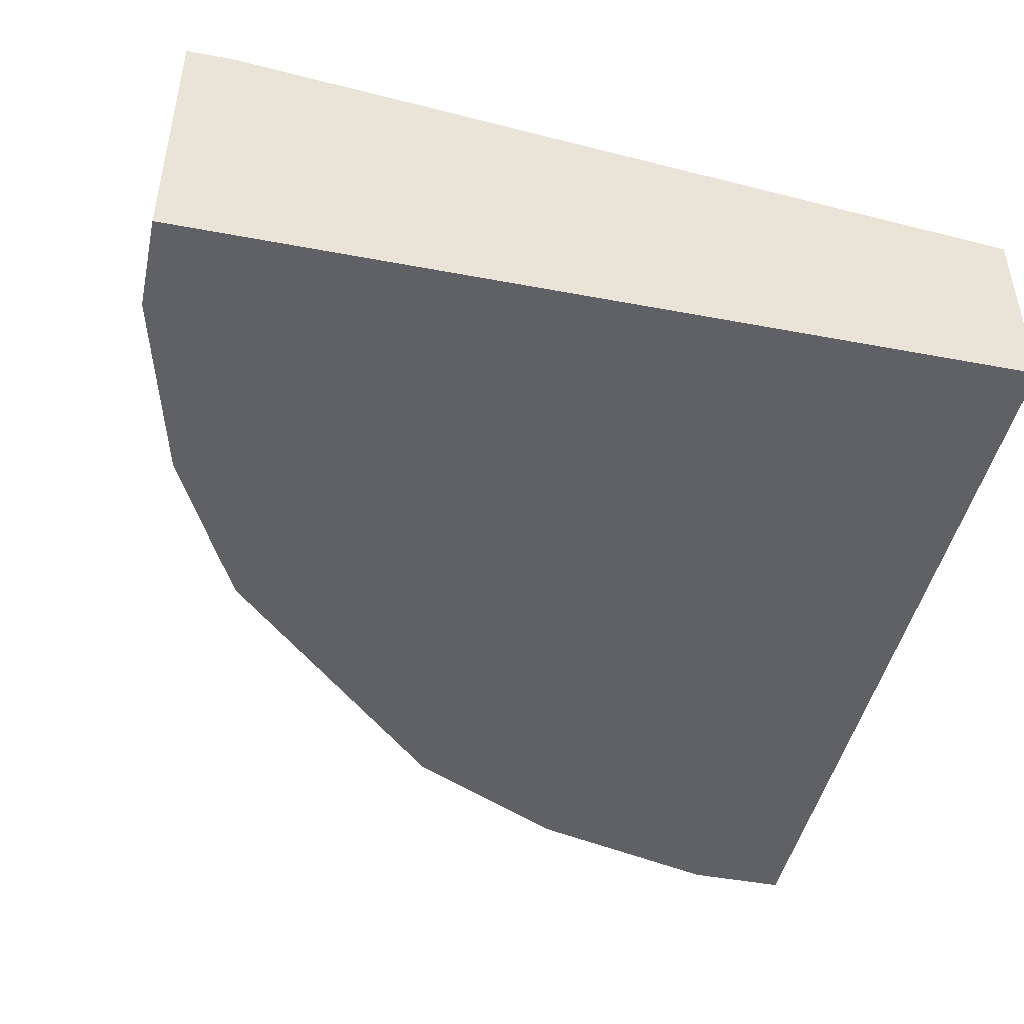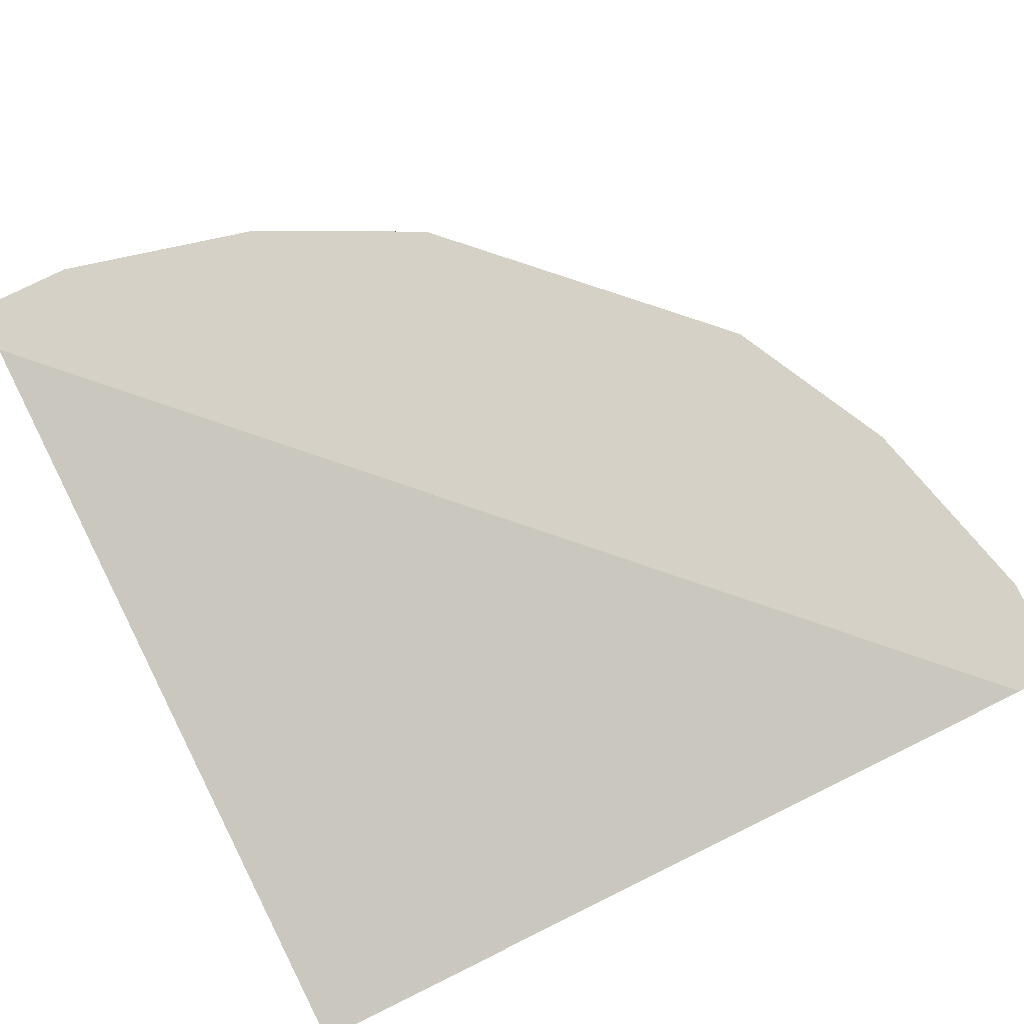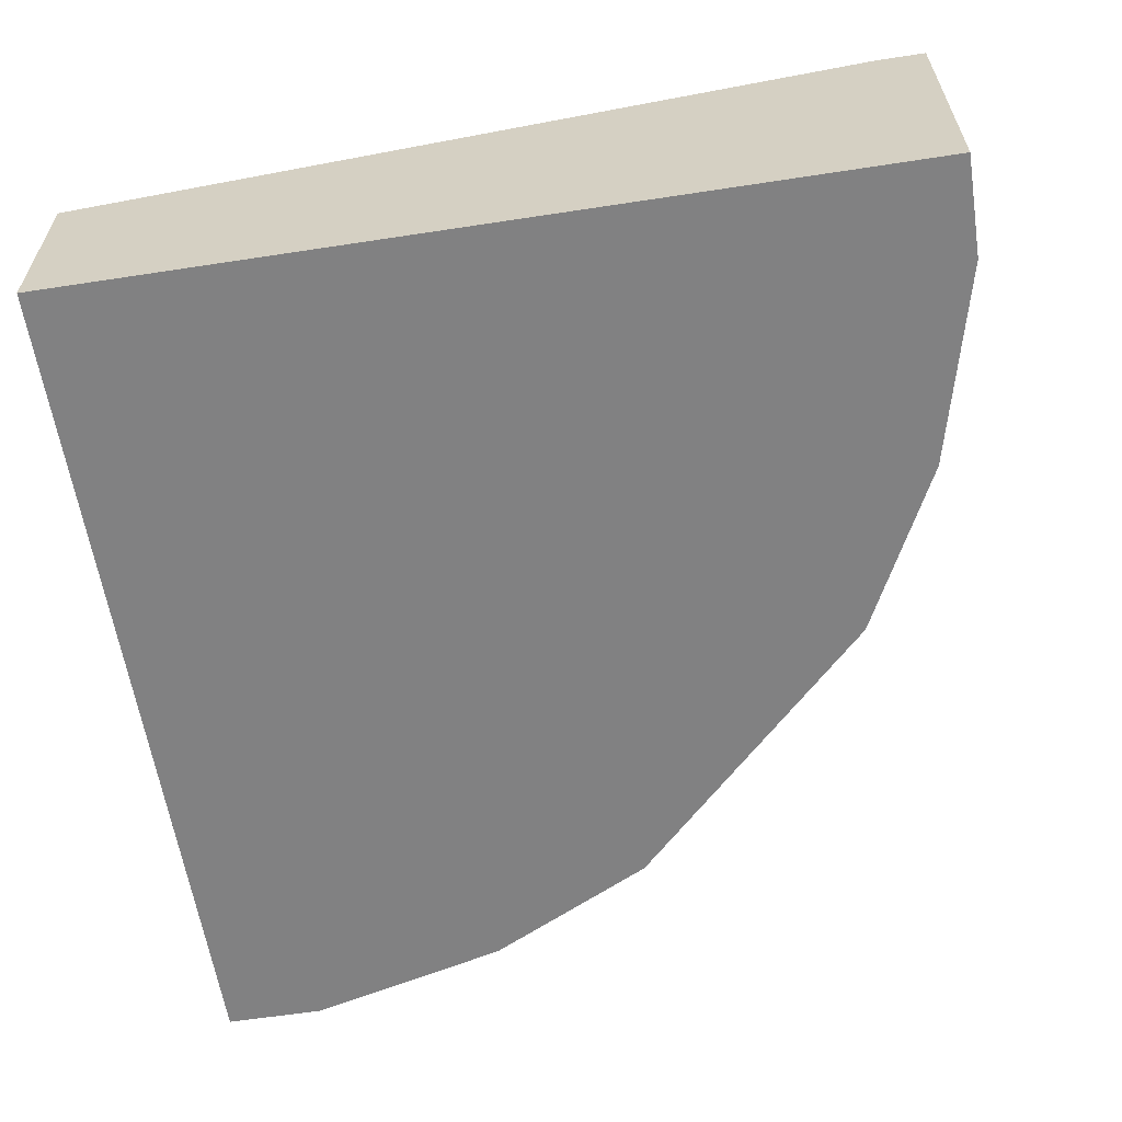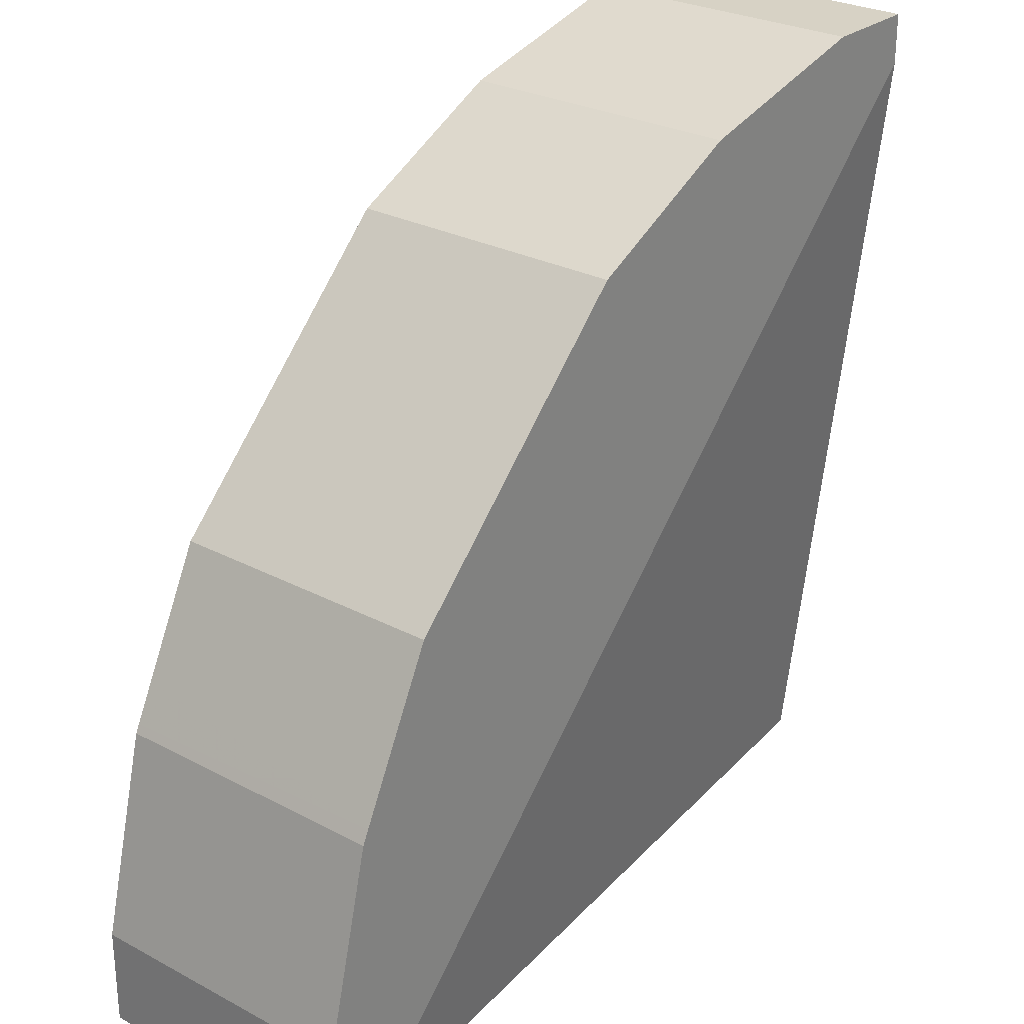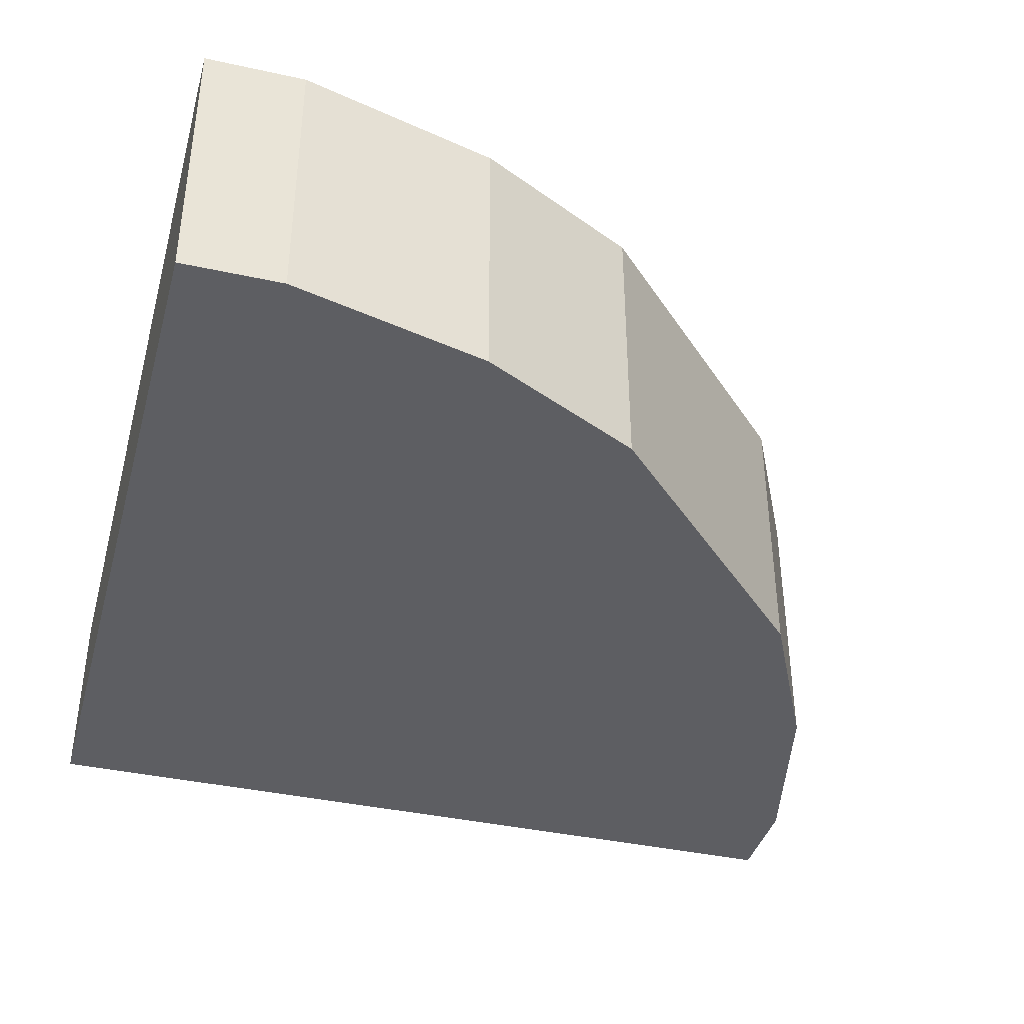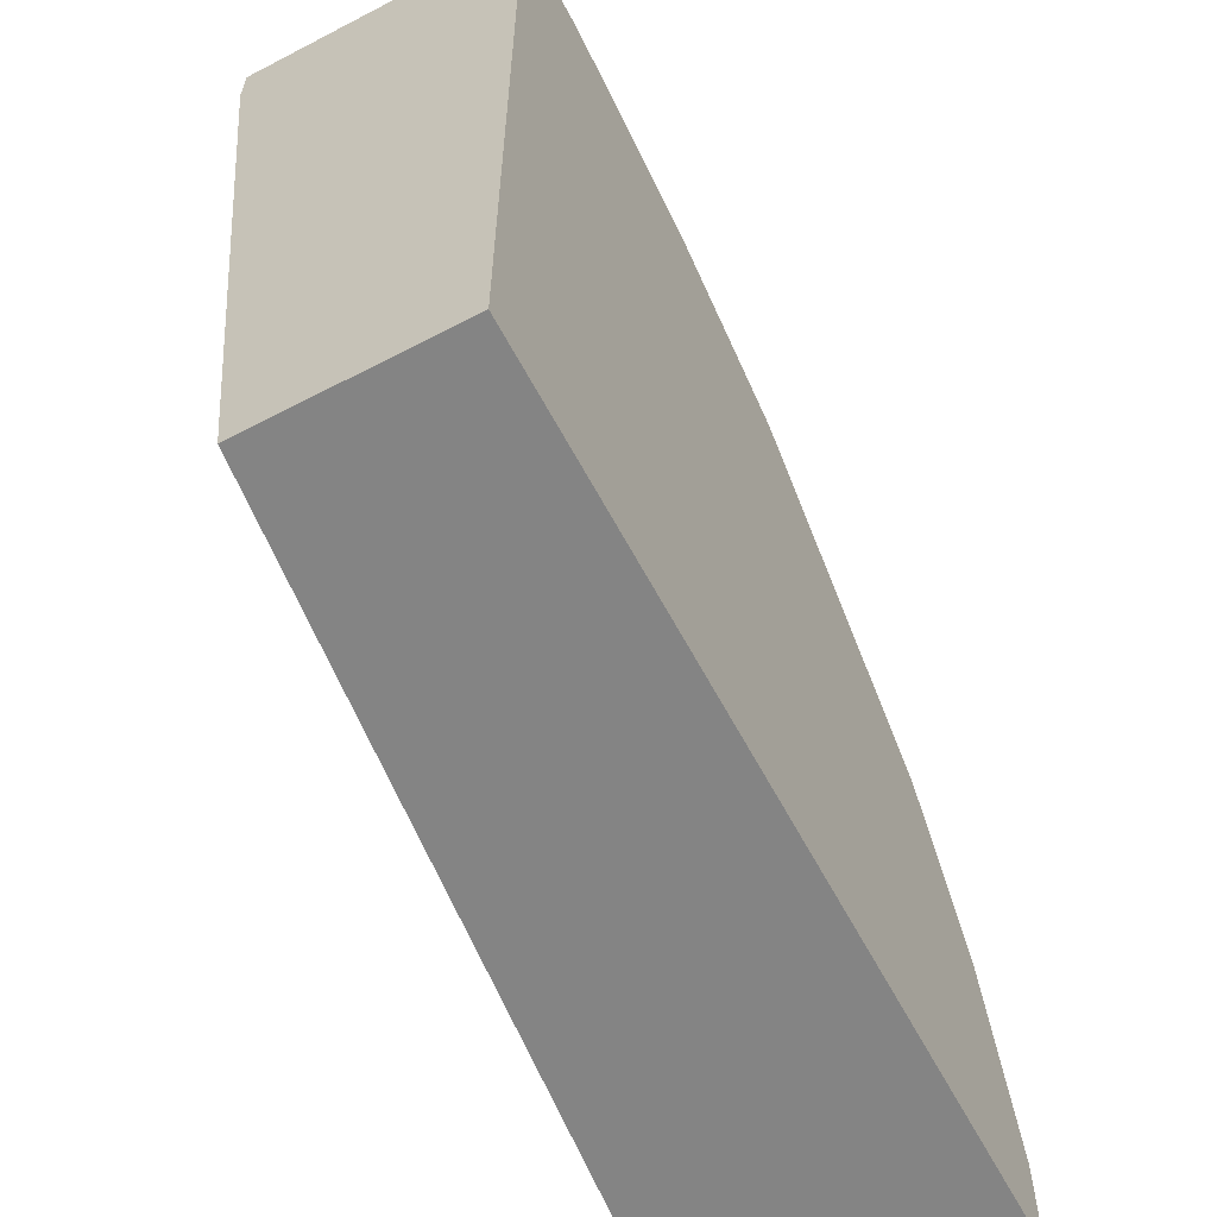
<metadata>
{"format":"obj","ext":"obj","renderer":"f3d","projection":"perspective","resolution":1024,"background":"white","views":[{"elev":-45.7,"azim":-12.3,"up":"+Z"},{"elev":79.0,"azim":63.8,"up":"+Z"},{"elev":-60.5,"azim":98.9,"up":"+Z"},{"elev":27.4,"azim":-50.8,"up":"+Y"},{"elev":-39.3,"azim":164.7,"up":"+Z"},{"elev":-61.4,"azim":117.9,"up":"+Y"}]}
</metadata>
<code>
v -0.03491 0.2966 0.5947
v -0.03491 0.2966 0.6933
v -4.76e-05 0.2966 0.5947
v -0.1047 0.2792 0.5947
v -4.76e-05 0.2966 0.6933
v -0.1047 0.2792 0.6933
v -4.76e-05 0.0004866 0.5947
v -0.1303 0.2664 0.6933
v -0.1093 0.2769 0.6933
v -0.1629 0.2501 0.5947
v -4.76e-05 0.2793 0.6933
v -0.2966 0.0004866 0.5947
v -4.76e-05 0.0004866 0.663
v -0.1629 0.2501 0.6933
v -0.2501 0.1628 0.5947
v -0.2792 0.0004866 0.6933
v -0.2966 0.0004866 0.6933
v -0.2966 0.0349 0.5947
v -0.2501 0.1628 0.6933
v -0.2603 0.1425 0.5947
v -0.2966 0.0349 0.6933
v -0.2792 0.1047 0.5947
v -0.2594 0.1442 0.6933
v -0.2712 0.1207 0.5947
v -0.2769 0.1093 0.6933
v -0.2792 0.1047 0.6933
v -0.2777 0.1076 0.5947
f 3 11 13
f 3 13 7
f 4 8 9
f 4 9 6
f 4 10 8
f 7 13 16
f 7 16 17
f 7 17 12
f 8 10 14
f 10 15 19
f 10 19 14
f 18 21 26
f 12 17 21
f 12 21 18
f 15 20 23
f 15 23 19
f 18 26 22
f 20 24 25
f 20 25 23
f 22 26 25
f 22 25 27
f 24 27 25
f 3 5 11
f 11 16 13
f 2 11 5
f 1 4 6
f 2 17 16
f 2 16 11
f 1 5 3
f 1 3 7
f 1 7 12
f 1 12 18
f 1 18 22
f 1 22 27
f 1 27 24
f 1 24 20
f 1 20 15
f 1 15 10
f 1 2 5
f 1 6 2
f 2 6 9
f 2 9 8
f 2 8 14
f 2 14 19
f 2 19 23
f 2 23 25
f 2 25 26
f 2 26 21
f 2 21 17
f 1 10 4

</code>
